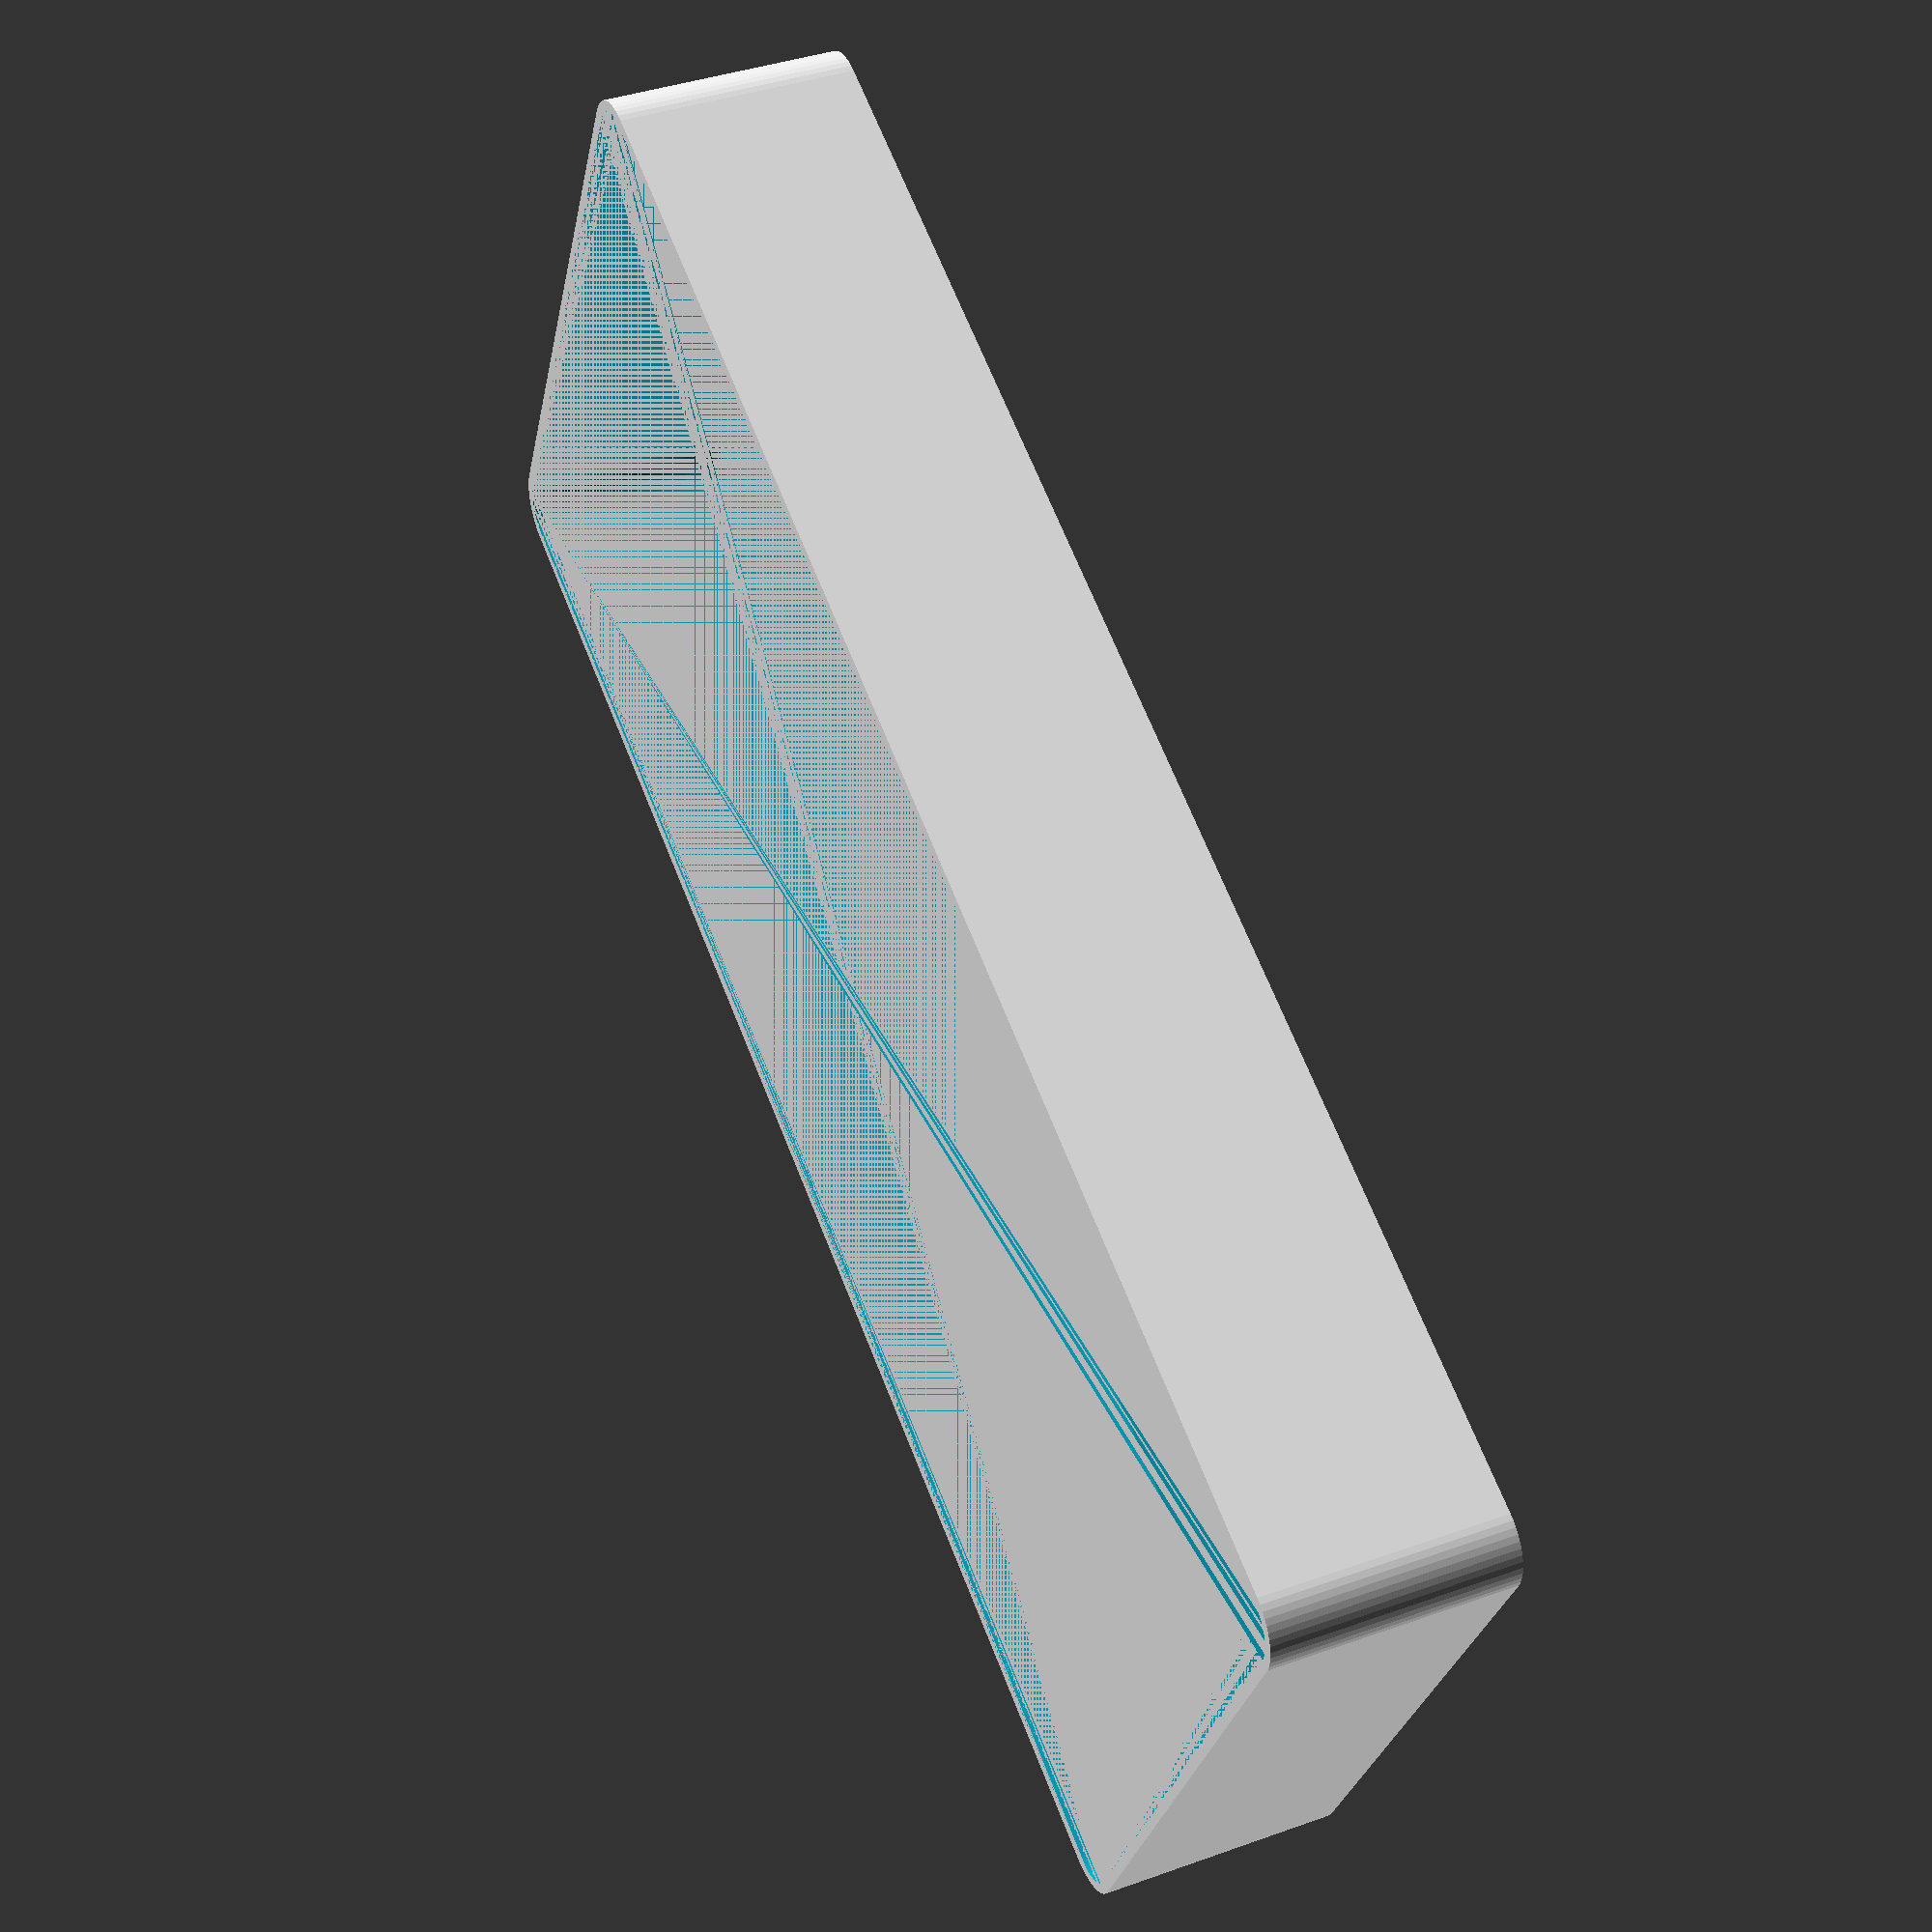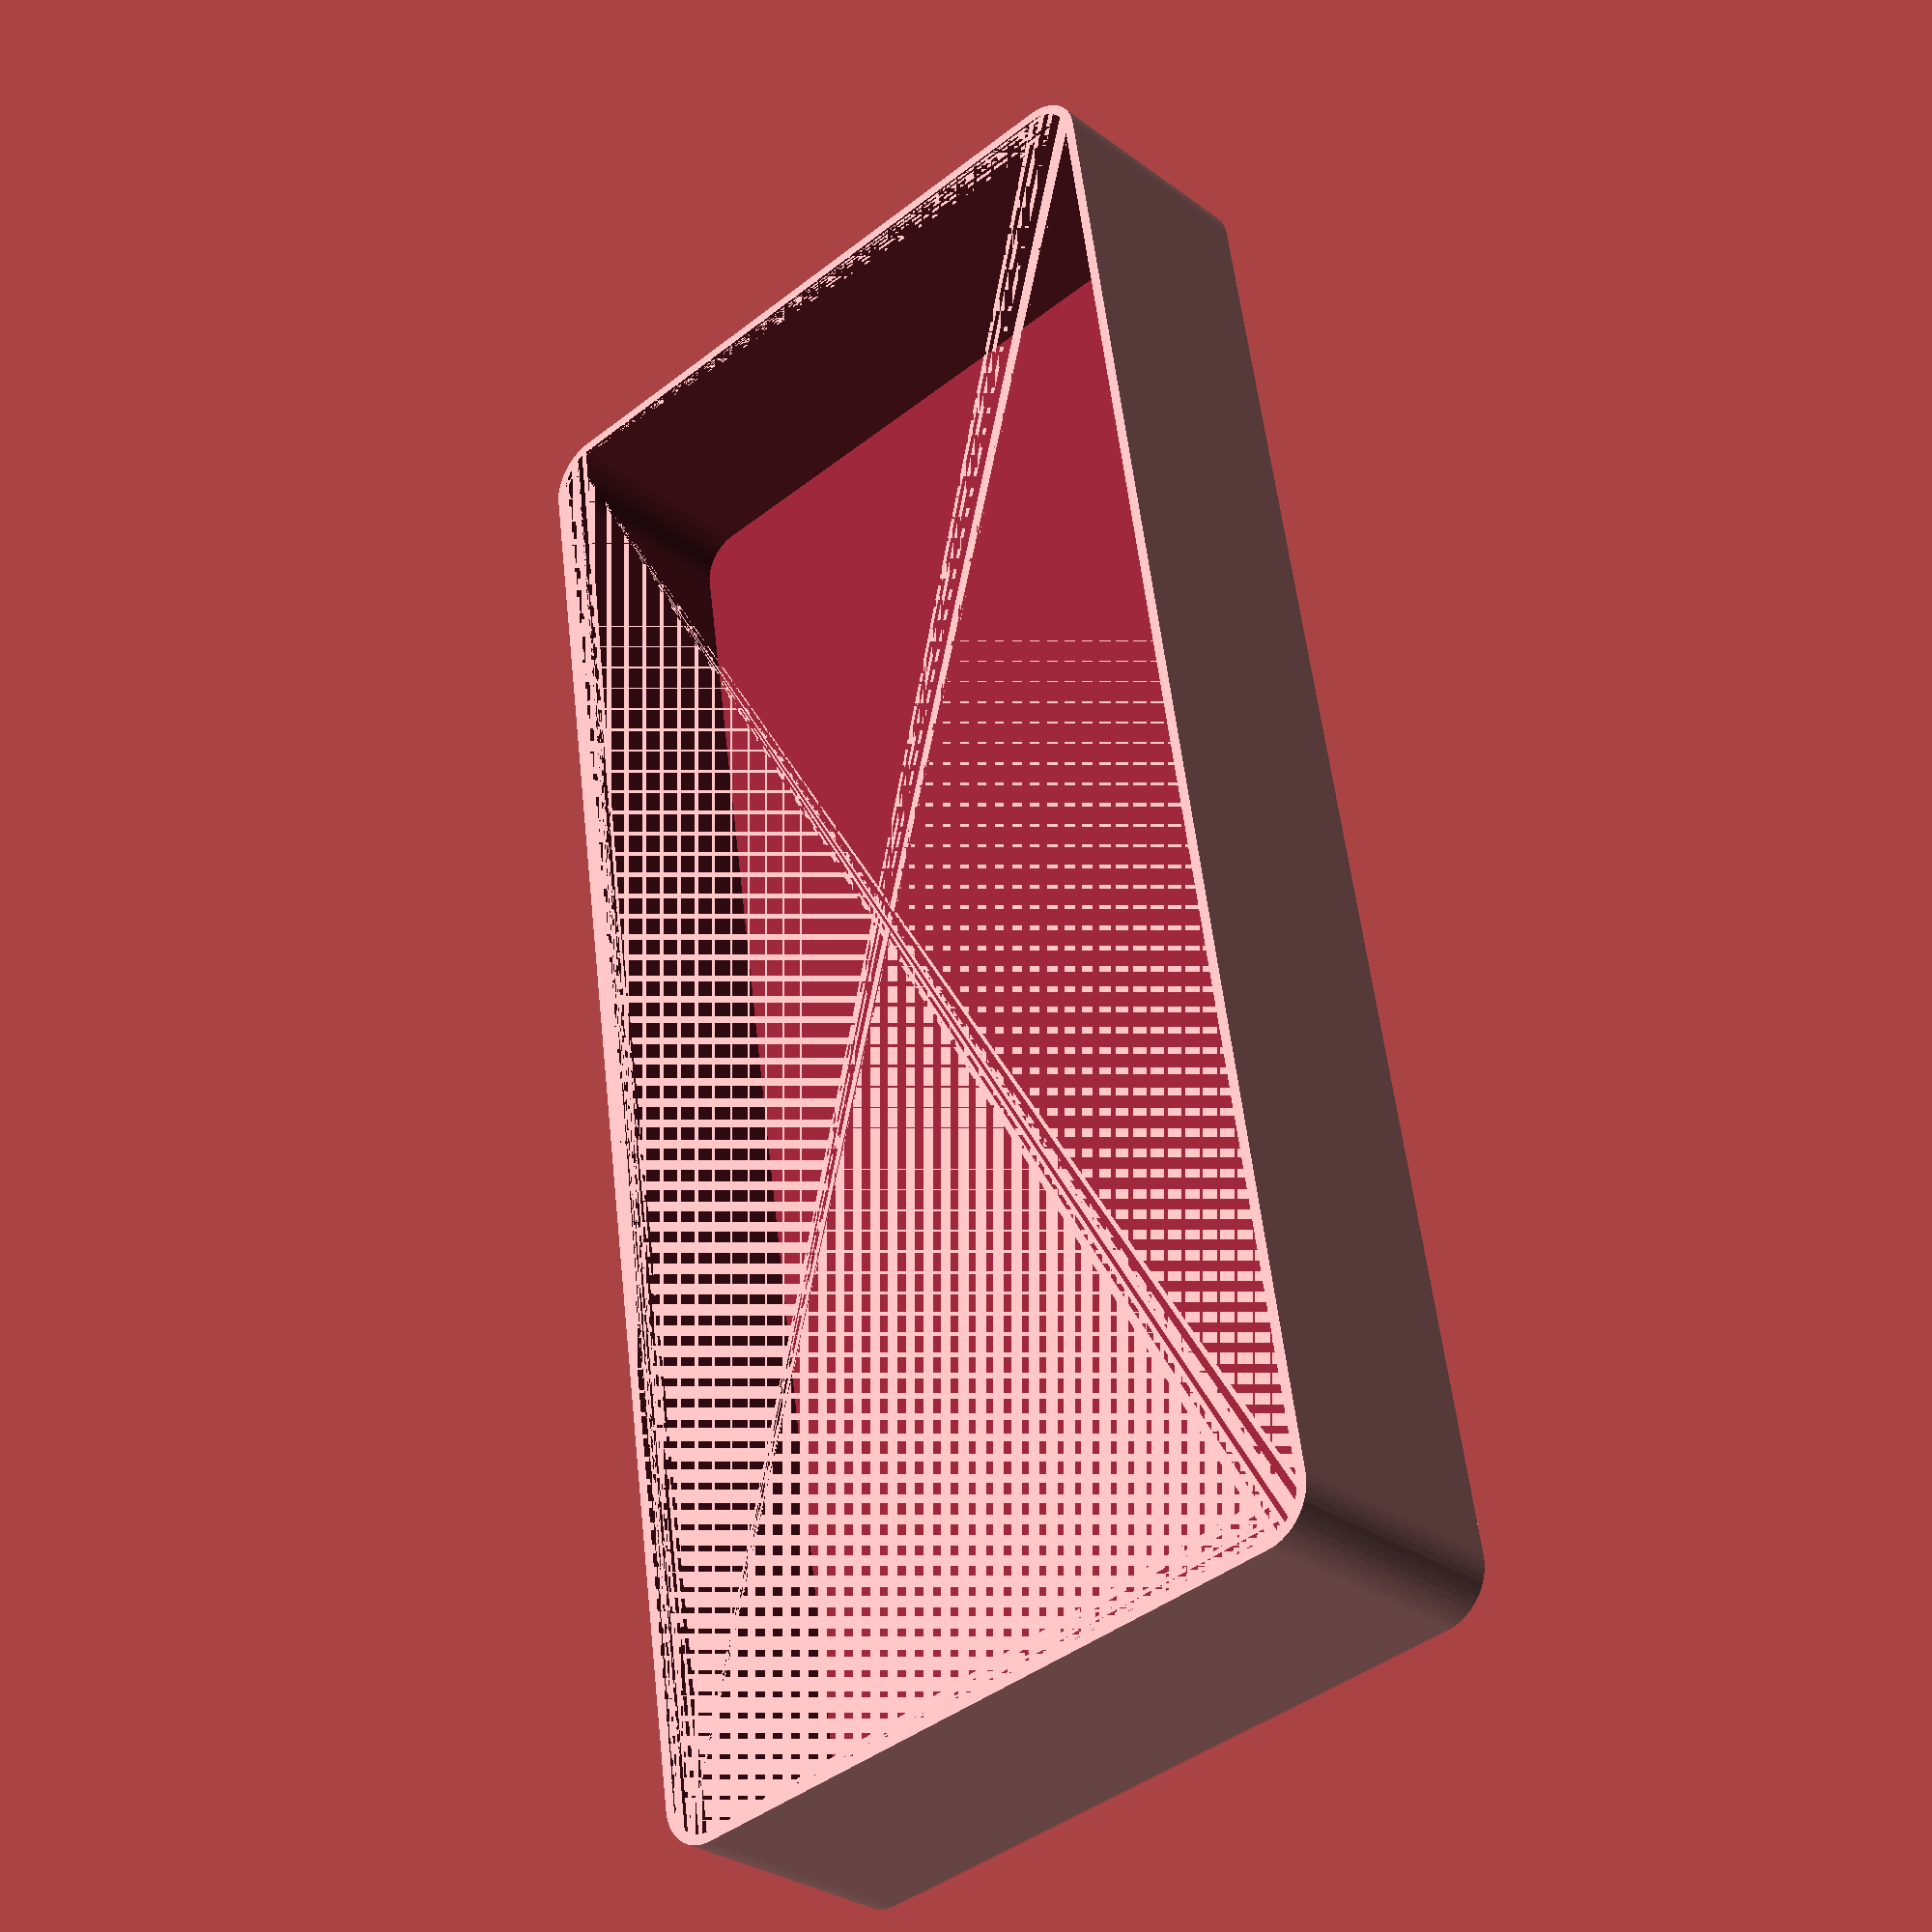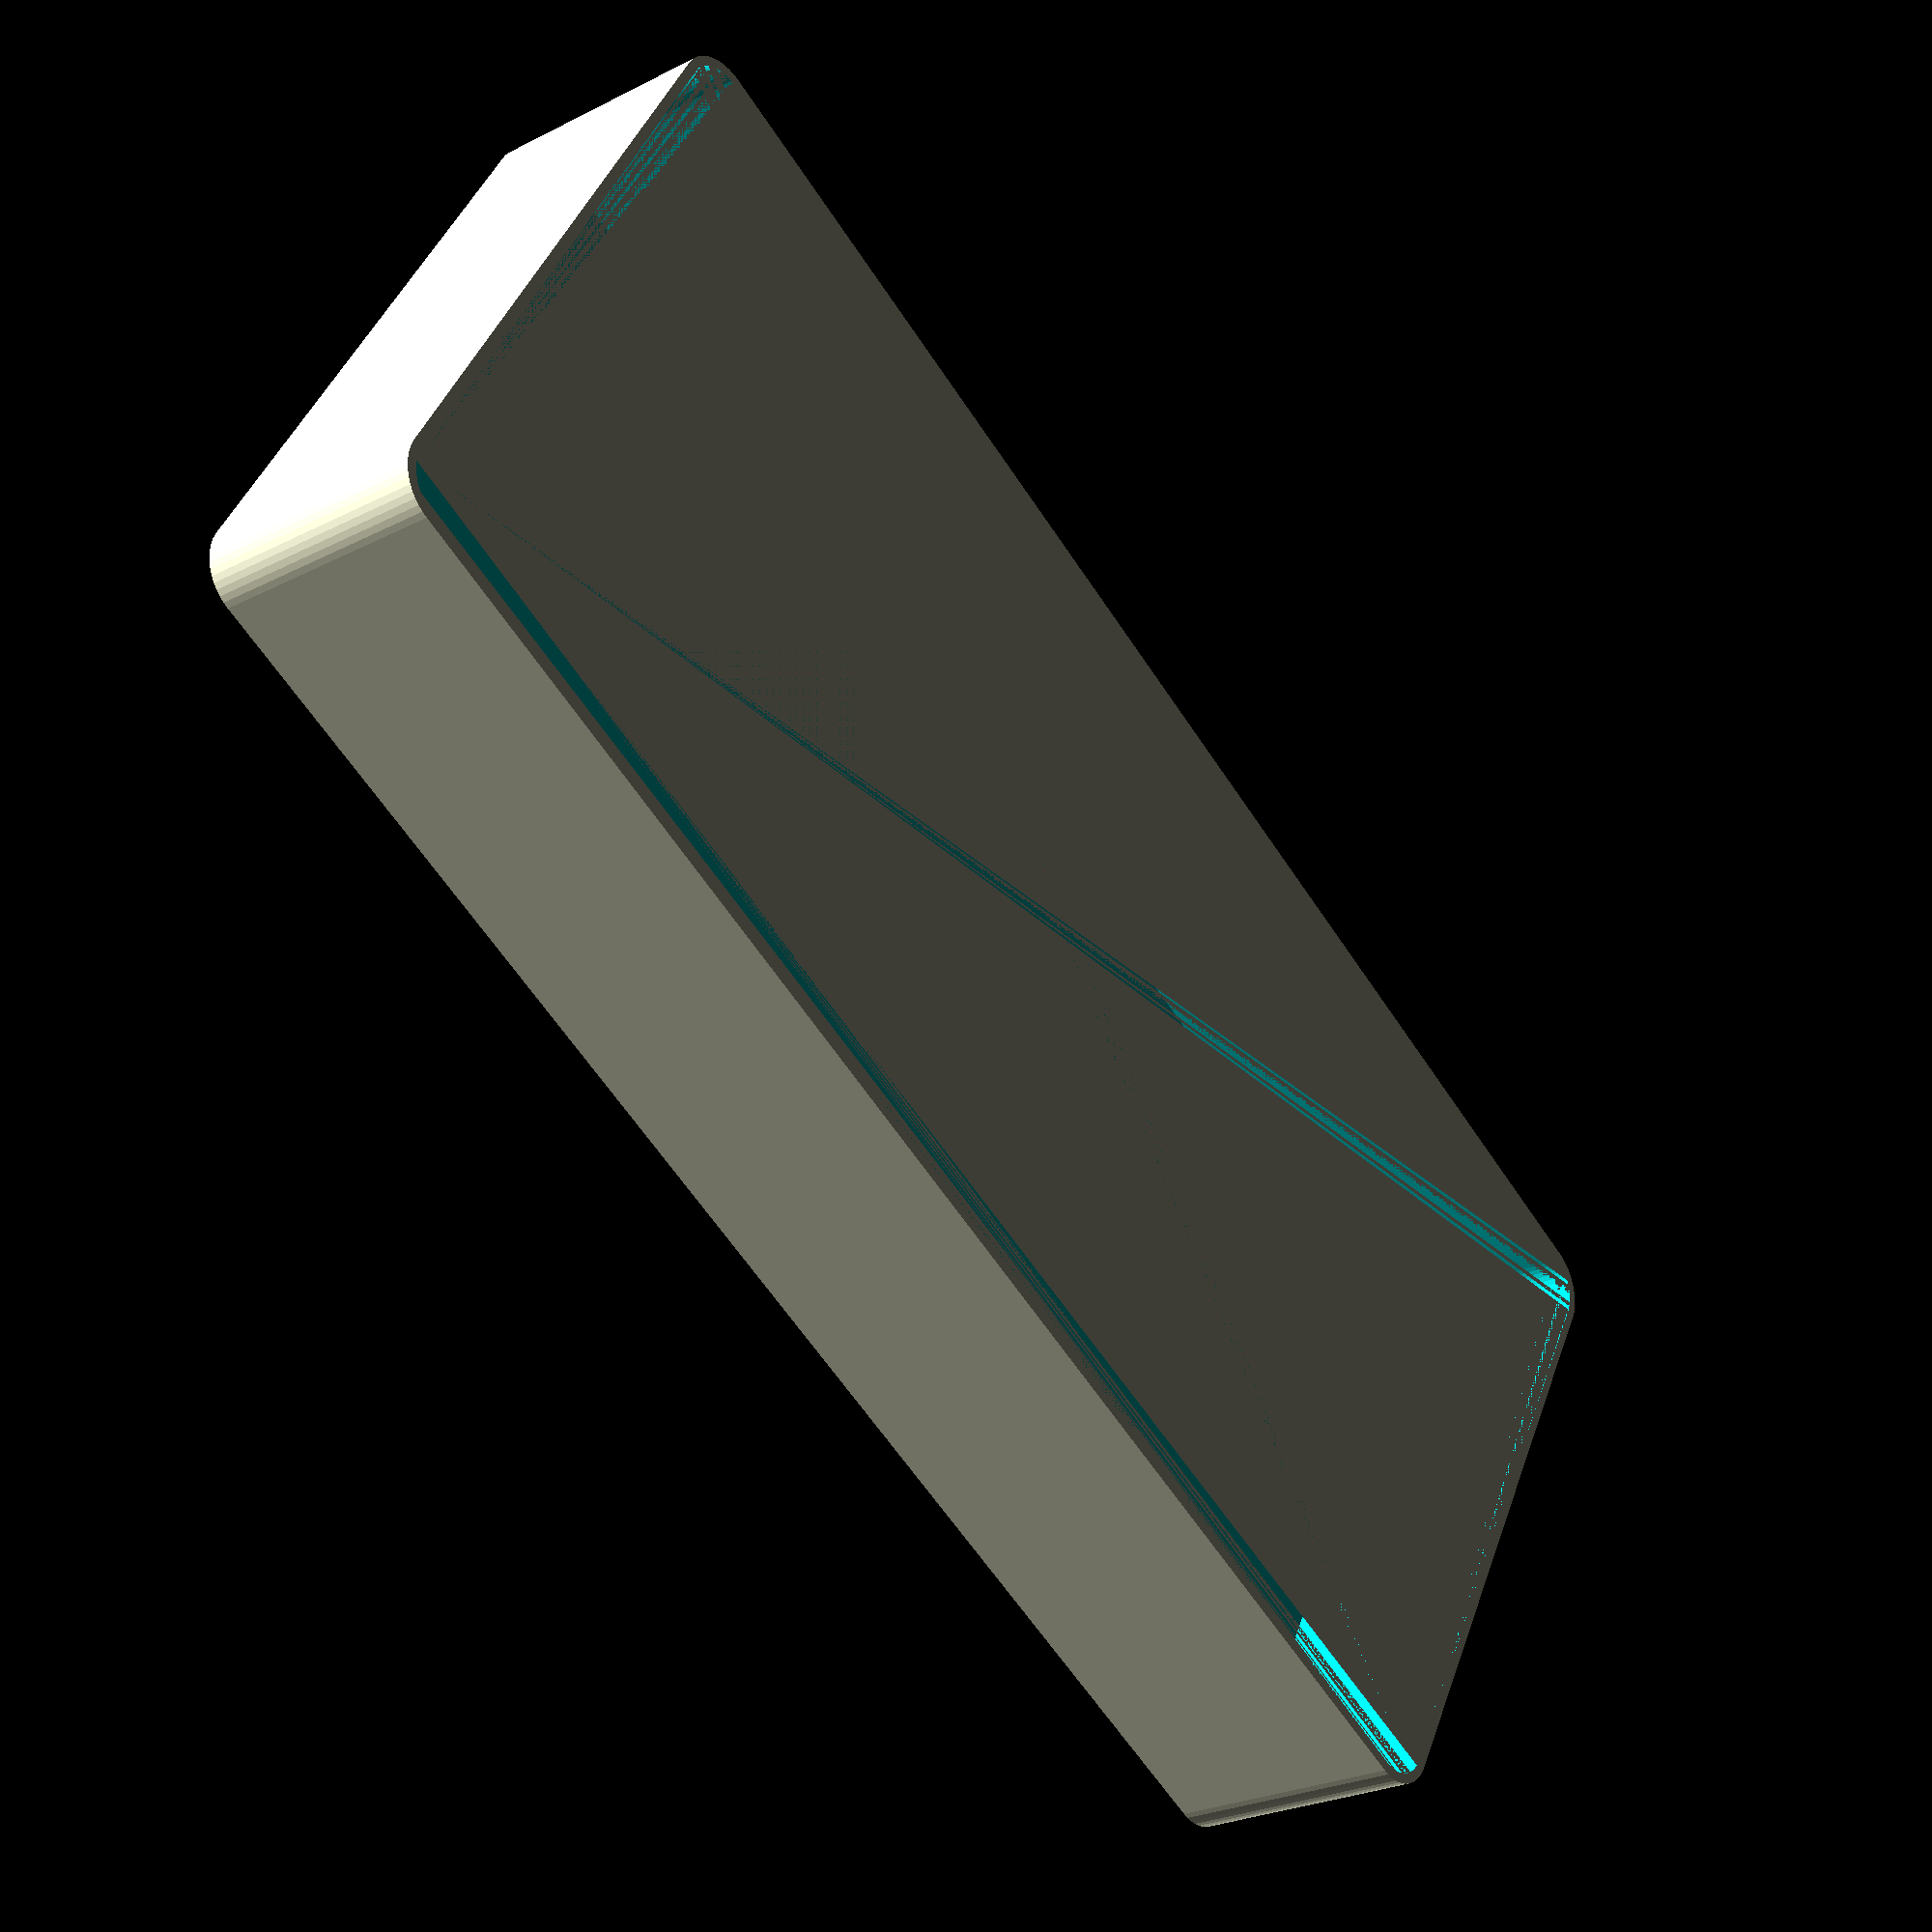
<openscad>
$fn = 50;


difference() {
	union() {
		hull() {
			translate(v = [-32.5000000000, 77.5000000000, 0]) {
				cylinder(h = 24, r = 5);
			}
			translate(v = [32.5000000000, 77.5000000000, 0]) {
				cylinder(h = 24, r = 5);
			}
			translate(v = [-32.5000000000, -77.5000000000, 0]) {
				cylinder(h = 24, r = 5);
			}
			translate(v = [32.5000000000, -77.5000000000, 0]) {
				cylinder(h = 24, r = 5);
			}
		}
	}
	union() {
		translate(v = [0, 0, 2]) {
			hull() {
				translate(v = [-32.5000000000, 77.5000000000, 0]) {
					cylinder(h = 22, r = 4);
				}
				translate(v = [32.5000000000, 77.5000000000, 0]) {
					cylinder(h = 22, r = 4);
				}
				translate(v = [-32.5000000000, -77.5000000000, 0]) {
					cylinder(h = 22, r = 4);
				}
				translate(v = [32.5000000000, -77.5000000000, 0]) {
					cylinder(h = 22, r = 4);
				}
			}
		}
	}
}
</openscad>
<views>
elev=321.1 azim=115.9 roll=65.9 proj=p view=solid
elev=29.4 azim=171.4 roll=42.5 proj=p view=wireframe
elev=25.7 azim=119.6 roll=309.1 proj=p view=wireframe
</views>
